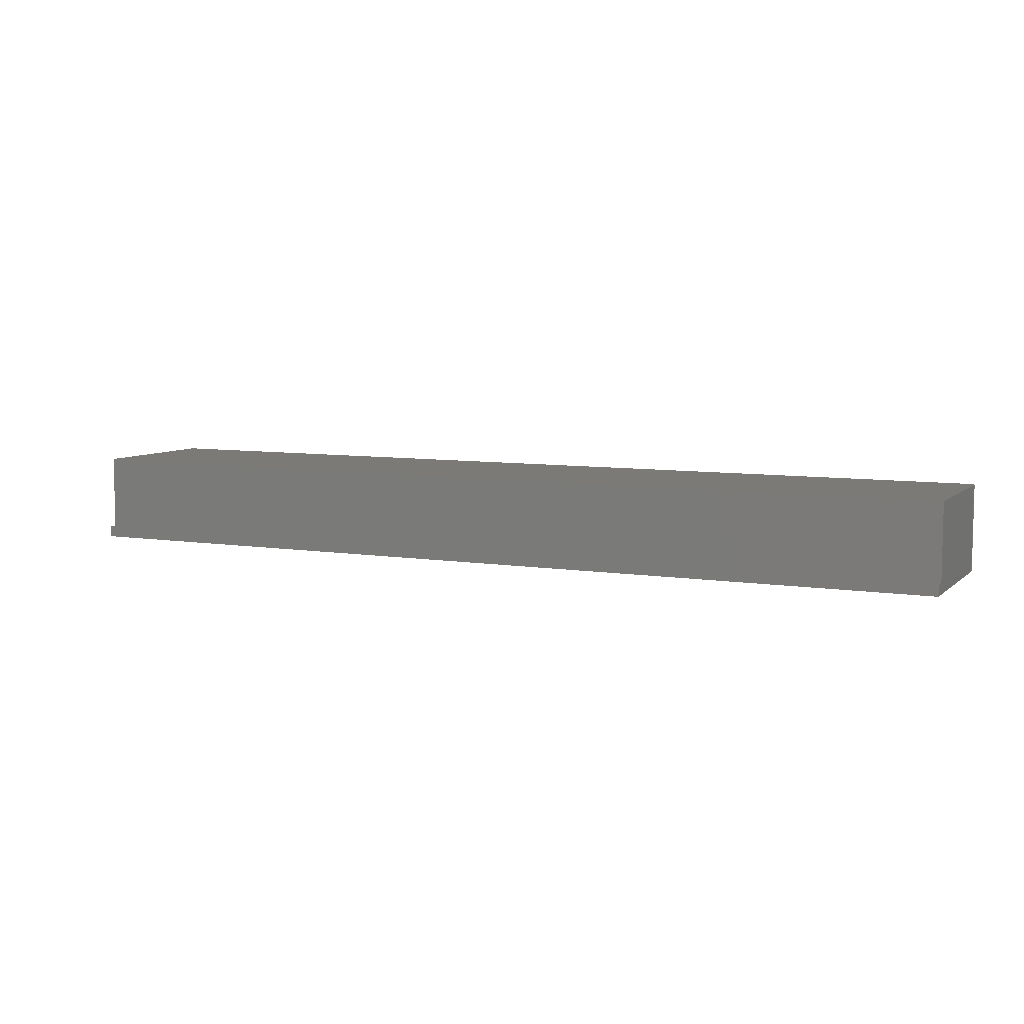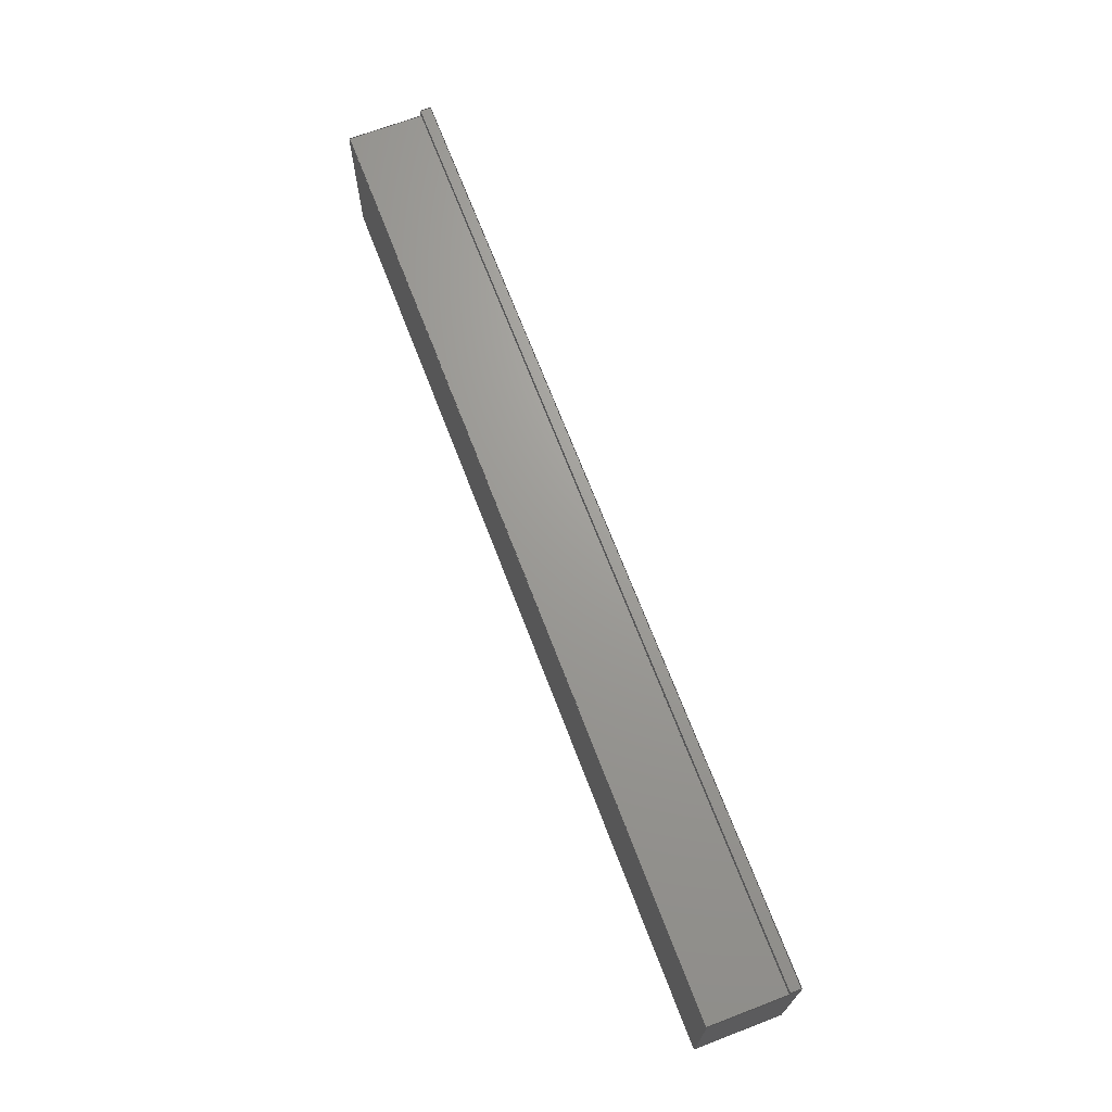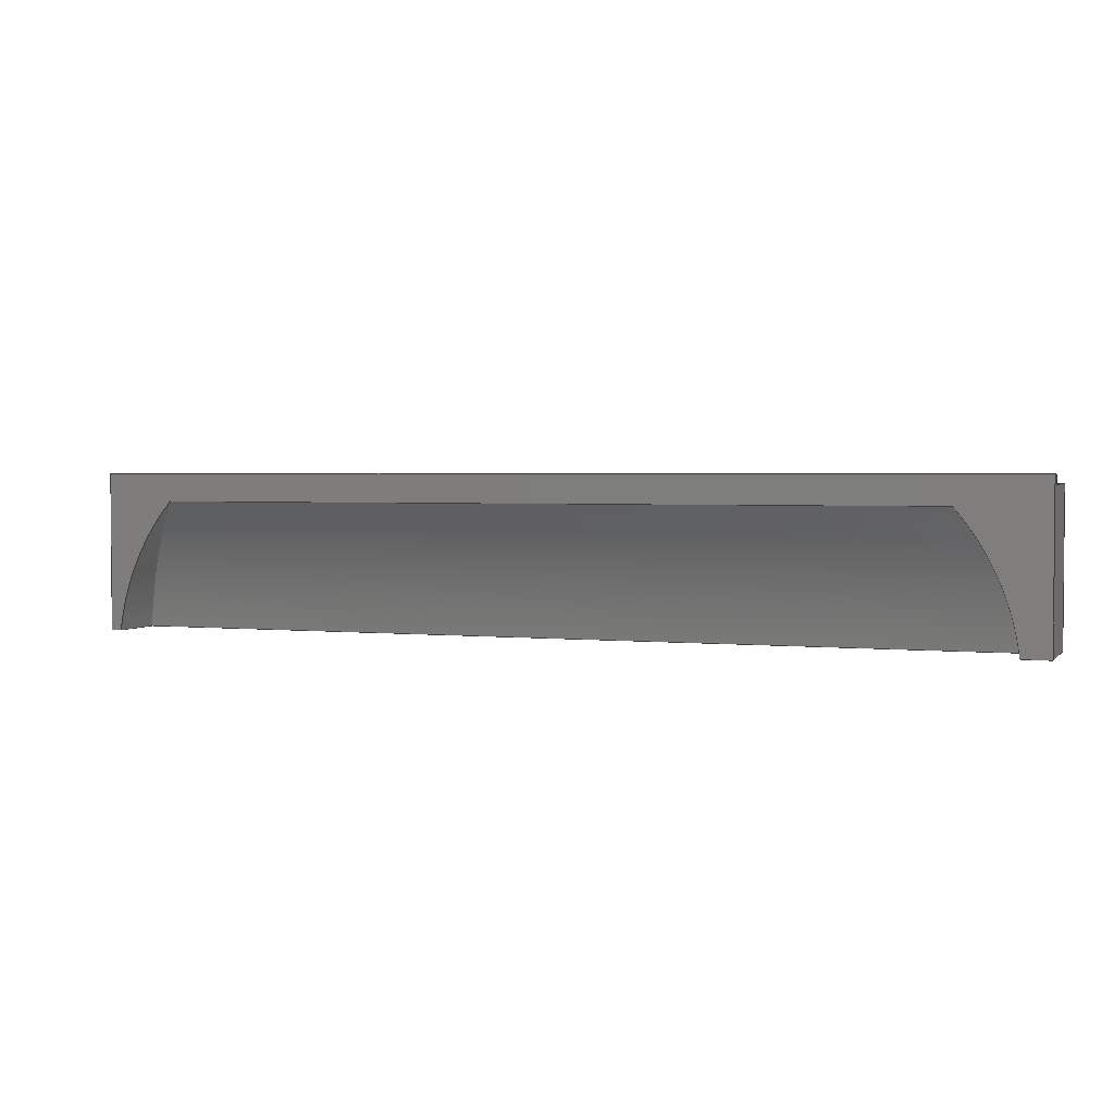
<metadata>
{"format":"step","ext":"step","renderer":"f3d","projection":"perspective","resolution":1024,"background":"white","views":[{"elev":7.2,"azim":-154.8,"up":"+Z"},{"elev":69.0,"azim":69.1,"up":"+Y"},{"elev":2.6,"azim":-160.1,"up":"+Y"}]}
</metadata>
<code>
ISO-10303-21;
DATA;
#1=MECHANICAL_DESIGN_GEOMETRIC_PRESENTATION_REPRESENTATION('',(#4),#343);
#2=SHAPE_REPRESENTATION_RELATIONSHIP('SRR','None',#353,#3);
#3=ADVANCED_BREP_SHAPE_REPRESENTATION('',(#5),#342);
#4=STYLED_ITEM('',(#362),#5);
#5=MANIFOLD_SOLID_BREP('Head (L)',#199);
#6=ELLIPSE('',#219,12.37,8.75);
#7=ELLIPSE('',#222,12.37,8.75);
#8=CIRCLE('',#218,8.75);
#9=CIRCLE('',#221,8.75);
#10=CYLINDRICAL_SURFACE('',#217,8.75);
#11=CYLINDRICAL_SURFACE('',#220,8.75);
#12=CYLINDRICAL_SURFACE('',#224,8.75);
#13=FACE_OUTER_BOUND('',#24,.T.);
#14=FACE_OUTER_BOUND('',#25,.T.);
#15=FACE_OUTER_BOUND('',#26,.T.);
#16=FACE_OUTER_BOUND('',#27,.T.);
#17=FACE_OUTER_BOUND('',#28,.T.);
#18=FACE_OUTER_BOUND('',#29,.T.);
#19=FACE_OUTER_BOUND('',#30,.T.);
#20=FACE_OUTER_BOUND('',#31,.T.);
#21=FACE_OUTER_BOUND('',#32,.T.);
#22=FACE_OUTER_BOUND('',#33,.T.);
#23=FACE_OUTER_BOUND('',#34,.T.);
#24=EDGE_LOOP('',(#126,#127,#128,#129,#130,#131));
#25=EDGE_LOOP('',(#132,#133,#134,#135,#136,#137,#138,#139));
#26=EDGE_LOOP('',(#140,#141,#142,#143));
#27=EDGE_LOOP('',(#144,#145,#146,#147,#148,#149));
#28=EDGE_LOOP('',(#150,#151,#152));
#29=EDGE_LOOP('',(#153,#154,#155));
#30=EDGE_LOOP('',(#156,#157,#158,#159));
#31=EDGE_LOOP('',(#160,#161,#162,#163));
#32=EDGE_LOOP('',(#164,#165,#166,#167,#168,#169,#170,#171));
#33=EDGE_LOOP('',(#172,#173,#174,#175));
#34=EDGE_LOOP('',(#176,#177,#178,#179));
#35=LINE('',#287,#58);
#36=LINE('',#289,#59);
#37=LINE('',#291,#60);
#38=LINE('',#293,#61);
#39=LINE('',#295,#62);
#40=LINE('',#296,#63);
#41=LINE('',#299,#64);
#42=LINE('',#301,#65);
#43=LINE('',#303,#66);
#44=LINE('',#305,#67);
#45=LINE('',#307,#68);
#46=LINE('',#309,#69);
#47=LINE('',#310,#70);
#48=LINE('',#313,#71);
#49=LINE('',#315,#72);
#50=LINE('',#316,#73);
#51=LINE('',#319,#74);
#52=LINE('',#320,#75);
#53=LINE('',#322,#76);
#54=LINE('',#323,#77);
#55=LINE('',#333,#78);
#56=LINE('',#334,#79);
#57=LINE('',#336,#80);
#58=VECTOR('',#232,0.3937);
#59=VECTOR('',#233,0.3937);
#60=VECTOR('',#234,0.3937);
#61=VECTOR('',#235,0.3937);
#62=VECTOR('',#236,0.3937);
#63=VECTOR('',#237,0.3937);
#64=VECTOR('',#240,0.3937);
#65=VECTOR('',#241,0.3937);
#66=VECTOR('',#242,0.3937);
#67=VECTOR('',#243,0.3937);
#68=VECTOR('',#244,0.3937);
#69=VECTOR('',#245,0.3937);
#70=VECTOR('',#246,0.3937);
#71=VECTOR('',#249,0.3937);
#72=VECTOR('',#250,0.3937);
#73=VECTOR('',#251,0.3937);
#74=VECTOR('',#254,0.3937);
#75=VECTOR('',#255,0.3937);
#76=VECTOR('',#256,0.3937);
#77=VECTOR('',#257,0.3937);
#78=VECTOR('',#272,0.3937);
#79=VECTOR('',#273,0.3937);
#80=VECTOR('',#276,0.3937);
#81=VERTEX_POINT('',#285);
#82=VERTEX_POINT('',#286);
#83=VERTEX_POINT('',#288);
#84=VERTEX_POINT('',#290);
#85=VERTEX_POINT('',#292);
#86=VERTEX_POINT('',#294);
#87=VERTEX_POINT('',#298);
#88=VERTEX_POINT('',#300);
#89=VERTEX_POINT('',#302);
#90=VERTEX_POINT('',#304);
#91=VERTEX_POINT('',#306);
#92=VERTEX_POINT('',#308);
#93=VERTEX_POINT('',#312);
#94=VERTEX_POINT('',#314);
#95=VERTEX_POINT('',#318);
#96=VERTEX_POINT('',#321);
#97=VERTEX_POINT('',#325);
#98=VERTEX_POINT('',#329);
#99=EDGE_CURVE('',#81,#82,#35,.T.);
#100=EDGE_CURVE('',#83,#81,#36,.T.);
#101=EDGE_CURVE('',#84,#83,#37,.T.);
#102=EDGE_CURVE('',#85,#84,#38,.T.);
#103=EDGE_CURVE('',#86,#85,#39,.T.);
#104=EDGE_CURVE('',#82,#86,#40,.T.);
#105=EDGE_CURVE('',#87,#86,#41,.T.);
#106=EDGE_CURVE('',#88,#87,#42,.T.);
#107=EDGE_CURVE('',#88,#89,#43,.T.);
#108=EDGE_CURVE('',#89,#90,#44,.T.);
#109=EDGE_CURVE('',#90,#91,#45,.T.);
#110=EDGE_CURVE('',#91,#92,#46,.T.);
#111=EDGE_CURVE('',#92,#82,#47,.T.);
#112=EDGE_CURVE('',#84,#93,#48,.T.);
#113=EDGE_CURVE('',#94,#93,#49,.T.);
#114=EDGE_CURVE('',#85,#94,#50,.T.);
#115=EDGE_CURVE('',#95,#88,#51,.T.);
#116=EDGE_CURVE('',#87,#94,#52,.T.);
#117=EDGE_CURVE('',#96,#93,#53,.T.);
#118=EDGE_CURVE('',#95,#96,#54,.T.);
#119=EDGE_CURVE('',#89,#97,#8,.T.);
#120=EDGE_CURVE('',#90,#97,#6,.T.);
#121=EDGE_CURVE('',#98,#92,#9,.T.);
#122=EDGE_CURVE('',#98,#91,#7,.T.);
#123=EDGE_CURVE('',#81,#95,#55,.T.);
#124=EDGE_CURVE('',#96,#83,#56,.T.);
#125=EDGE_CURVE('',#97,#98,#57,.T.);
#126=ORIENTED_EDGE('',*,*,#99,.F.);
#127=ORIENTED_EDGE('',*,*,#100,.F.);
#128=ORIENTED_EDGE('',*,*,#101,.F.);
#129=ORIENTED_EDGE('',*,*,#102,.F.);
#130=ORIENTED_EDGE('',*,*,#103,.F.);
#131=ORIENTED_EDGE('',*,*,#104,.F.);
#132=ORIENTED_EDGE('',*,*,#104,.T.);
#133=ORIENTED_EDGE('',*,*,#105,.F.);
#134=ORIENTED_EDGE('',*,*,#106,.F.);
#135=ORIENTED_EDGE('',*,*,#107,.T.);
#136=ORIENTED_EDGE('',*,*,#108,.T.);
#137=ORIENTED_EDGE('',*,*,#109,.T.);
#138=ORIENTED_EDGE('',*,*,#110,.T.);
#139=ORIENTED_EDGE('',*,*,#111,.T.);
#140=ORIENTED_EDGE('',*,*,#102,.T.);
#141=ORIENTED_EDGE('',*,*,#112,.T.);
#142=ORIENTED_EDGE('',*,*,#113,.F.);
#143=ORIENTED_EDGE('',*,*,#114,.F.);
#144=ORIENTED_EDGE('',*,*,#115,.T.);
#145=ORIENTED_EDGE('',*,*,#106,.T.);
#146=ORIENTED_EDGE('',*,*,#116,.T.);
#147=ORIENTED_EDGE('',*,*,#113,.T.);
#148=ORIENTED_EDGE('',*,*,#117,.F.);
#149=ORIENTED_EDGE('',*,*,#118,.F.);
#150=ORIENTED_EDGE('',*,*,#119,.T.);
#151=ORIENTED_EDGE('',*,*,#120,.F.);
#152=ORIENTED_EDGE('',*,*,#108,.F.);
#153=ORIENTED_EDGE('',*,*,#121,.T.);
#154=ORIENTED_EDGE('',*,*,#110,.F.);
#155=ORIENTED_EDGE('',*,*,#122,.F.);
#156=ORIENTED_EDGE('',*,*,#100,.T.);
#157=ORIENTED_EDGE('',*,*,#123,.T.);
#158=ORIENTED_EDGE('',*,*,#118,.T.);
#159=ORIENTED_EDGE('',*,*,#124,.T.);
#160=ORIENTED_EDGE('',*,*,#122,.T.);
#161=ORIENTED_EDGE('',*,*,#109,.F.);
#162=ORIENTED_EDGE('',*,*,#120,.T.);
#163=ORIENTED_EDGE('',*,*,#125,.T.);
#164=ORIENTED_EDGE('',*,*,#99,.T.);
#165=ORIENTED_EDGE('',*,*,#111,.F.);
#166=ORIENTED_EDGE('',*,*,#121,.F.);
#167=ORIENTED_EDGE('',*,*,#125,.F.);
#168=ORIENTED_EDGE('',*,*,#119,.F.);
#169=ORIENTED_EDGE('',*,*,#107,.F.);
#170=ORIENTED_EDGE('',*,*,#115,.F.);
#171=ORIENTED_EDGE('',*,*,#123,.F.);
#172=ORIENTED_EDGE('',*,*,#103,.T.);
#173=ORIENTED_EDGE('',*,*,#114,.T.);
#174=ORIENTED_EDGE('',*,*,#116,.F.);
#175=ORIENTED_EDGE('',*,*,#105,.T.);
#176=ORIENTED_EDGE('',*,*,#101,.T.);
#177=ORIENTED_EDGE('',*,*,#124,.F.);
#178=ORIENTED_EDGE('',*,*,#117,.T.);
#179=ORIENTED_EDGE('',*,*,#112,.F.);
#180=PLANE('',#213);
#181=PLANE('',#214);
#182=PLANE('',#215);
#183=PLANE('',#216);
#184=PLANE('',#223);
#185=PLANE('',#225);
#186=PLANE('',#226);
#187=PLANE('',#227);
#188=ADVANCED_FACE('',(#13),#180,.F.);
#189=ADVANCED_FACE('',(#14),#181,.T.);
#190=ADVANCED_FACE('',(#15),#182,.T.);
#191=ADVANCED_FACE('',(#16),#183,.T.);
#192=ADVANCED_FACE('',(#17),#10,.F.);
#193=ADVANCED_FACE('',(#18),#11,.F.);
#194=ADVANCED_FACE('',(#19),#184,.T.);
#195=ADVANCED_FACE('',(#20),#12,.F.);
#196=ADVANCED_FACE('',(#21),#185,.T.);
#197=ADVANCED_FACE('',(#22),#186,.T.);
#198=ADVANCED_FACE('',(#23),#187,.T.);
#199=CLOSED_SHELL('',(#188,#189,#190,#191,#192,#193,#194,#195,#196,#197,
#198));
#200=DERIVED_UNIT_ELEMENT(#202,1);
#201=DERIVED_UNIT_ELEMENT(#347,-3);
#202=(
MASS_UNIT()
NAMED_UNIT(*)
SI_UNIT(.KILO.,.GRAM.)
);
#203=DERIVED_UNIT((#200,#201));
#204=MEASURE_REPRESENTATION_ITEM('density measure',
POSITIVE_RATIO_MEASURE(2600),#203);
#205=PROPERTY_DEFINITION_REPRESENTATION(#210,#207);
#206=PROPERTY_DEFINITION_REPRESENTATION(#211,#208);
#207=REPRESENTATION('material name',(#209),#342);
#208=REPRESENTATION('density',(#204),#342);
#209=DESCRIPTIVE_REPRESENTATION_ITEM('Limestone','Limestone');
#210=PROPERTY_DEFINITION('material property','material name',#355);
#211=PROPERTY_DEFINITION('material property','density of part',#355);
#212=AXIS2_PLACEMENT_3D('placement',#283,#228,#229);
#213=AXIS2_PLACEMENT_3D('',#284,#230,#231);
#214=AXIS2_PLACEMENT_3D('',#297,#238,#239);
#215=AXIS2_PLACEMENT_3D('',#311,#247,#248);
#216=AXIS2_PLACEMENT_3D('',#317,#252,#253);
#217=AXIS2_PLACEMENT_3D('',#324,#258,#259);
#218=AXIS2_PLACEMENT_3D('',#326,#260,#261);
#219=AXIS2_PLACEMENT_3D('',#327,#262,#263);
#220=AXIS2_PLACEMENT_3D('',#328,#264,#265);
#221=AXIS2_PLACEMENT_3D('',#330,#266,#267);
#222=AXIS2_PLACEMENT_3D('',#331,#268,#269);
#223=AXIS2_PLACEMENT_3D('',#332,#270,#271);
#224=AXIS2_PLACEMENT_3D('',#335,#274,#275);
#225=AXIS2_PLACEMENT_3D('',#337,#277,#278);
#226=AXIS2_PLACEMENT_3D('',#338,#279,#280);
#227=AXIS2_PLACEMENT_3D('',#339,#281,#282);
#228=DIRECTION('axis',(0,0,1));
#229=DIRECTION('refdir',(1,0,0));
#230=DIRECTION('center_axis',(-1,0,0));
#231=DIRECTION('ref_axis',(0,0,1));
#232=DIRECTION('',(0,-1,0));
#233=DIRECTION('',(0,0,-1));
#234=DIRECTION('',(0,1,0));
#235=DIRECTION('',(0,0,-1));
#236=DIRECTION('',(0,1,0));
#237=DIRECTION('',(0,0,1));
#238=DIRECTION('center_axis',(-2.797e-15,-1,0));
#239=DIRECTION('ref_axis',(1,-2.797e-15,0));
#240=DIRECTION('',(1,0,0));
#241=DIRECTION('',(0,0,1));
#242=DIRECTION('',(1,-2.797e-15,0));
#243=DIRECTION('',(0,0,1));
#244=DIRECTION('',(1,0,0));
#245=DIRECTION('',(1.268e-16,0,-1));
#246=DIRECTION('',(1,-2.797e-15,0));
#247=DIRECTION('center_axis',(-7.993e-17,1,0));
#248=DIRECTION('ref_axis',(-1,-7.993e-17,0));
#249=DIRECTION('',(-1,-7.993e-17,0));
#250=DIRECTION('',(0,0,-1));
#251=DIRECTION('',(-1,-7.993e-17,0));
#252=DIRECTION('center_axis',(-1,0,0));
#253=DIRECTION('ref_axis',(0,-1,0));
#254=DIRECTION('',(0,-1,0));
#255=DIRECTION('',(0,1,0));
#256=DIRECTION('',(0,-1,0));
#257=DIRECTION('',(0,0,1));
#258=DIRECTION('center_axis',(0,0,1));
#259=DIRECTION('ref_axis',(-0.7501,0.6613,0));
#260=DIRECTION('center_axis',(0,0,-1));
#261=DIRECTION('ref_axis',(-0.7501,0.6613,0));
#262=DIRECTION('center_axis',(-0.7071,0,-0.7071));
#263=DIRECTION('ref_axis',(-0.7071,0,0.7071));
#264=DIRECTION('center_axis',(-1.207e-16,0,1));
#265=DIRECTION('ref_axis',(0.7501,0.6613,9.052e-17));
#266=DIRECTION('center_axis',(0,0,-1));
#267=DIRECTION('ref_axis',(0.7501,0.6613,9.052e-17));
#268=DIRECTION('center_axis',(0.7071,0,-0.7071));
#269=DIRECTION('ref_axis',(0.7071,5.652e-17,0.7071));
#270=DIRECTION('center_axis',(0,1,0));
#271=DIRECTION('ref_axis',(-1,0,0));
#272=DIRECTION('',(-1,0,0));
#273=DIRECTION('',(1,0,0));
#274=DIRECTION('center_axis',(1,0,0));
#275=DIRECTION('ref_axis',(0,0,1));
#276=DIRECTION('',(1,0,0));
#277=DIRECTION('center_axis',(0,0,-1));
#278=DIRECTION('ref_axis',(0,1,0));
#279=DIRECTION('center_axis',(0,0,1));
#280=DIRECTION('ref_axis',(0,-1,0));
#281=DIRECTION('center_axis',(0,0,1));
#282=DIRECTION('ref_axis',(0,-1,0));
#283=CARTESIAN_POINT('',(0,0,0));
#284=CARTESIAN_POINT('Origin',(-0.125,0,93.62));
#285=CARTESIAN_POINT('',(-0.125,0,93.88));
#286=CARTESIAN_POINT('',(-0.125,-5.75,93.88));
#287=CARTESIAN_POINT('',(-0.125,-0.5,93.88));
#288=CARTESIAN_POINT('',(-0.125,0,94.25));
#289=CARTESIAN_POINT('',(-0.125,0,46.81));
#290=CARTESIAN_POINT('',(-0.125,-0.3125,94.25));
#291=CARTESIAN_POINT('',(-0.125,0,94.25));
#292=CARTESIAN_POINT('',(-0.125,-0.3125,97));
#293=CARTESIAN_POINT('',(-0.125,-0.3125,46.81));
#294=CARTESIAN_POINT('',(-0.125,-5.75,97));
#295=CARTESIAN_POINT('',(-0.125,-1.594,97));
#296=CARTESIAN_POINT('',(-0.125,-5.75,46.81));
#297=CARTESIAN_POINT('Origin',(-33.88,-5.75,0));
#298=CARTESIAN_POINT('',(-33.88,-5.75,97));
#299=CARTESIAN_POINT('',(-33.88,-5.75,97));
#300=CARTESIAN_POINT('',(-33.88,-5.75,93.88));
#301=CARTESIAN_POINT('',(-33.88,-5.75,0));
#302=CARTESIAN_POINT('',(-32.88,-5.75,93.88));
#303=CARTESIAN_POINT('',(-33.88,-5.75,93.88));
#304=CARTESIAN_POINT('',(-32.88,-5.75,96));
#305=CARTESIAN_POINT('',(-32.88,-5.75,0));
#306=CARTESIAN_POINT('',(-0.5,-5.75,96));
#307=CARTESIAN_POINT('',(-32.88,-5.75,96));
#308=CARTESIAN_POINT('',(-0.5,-5.75,93.88));
#309=CARTESIAN_POINT('',(-0.5,-5.75,39.05));
#310=CARTESIAN_POINT('',(-33.88,-5.75,93.88));
#311=CARTESIAN_POINT('Origin',(-31.12,-0.3125,0));
#312=CARTESIAN_POINT('',(-33.88,-0.3125,94.25));
#313=CARTESIAN_POINT('',(-31.12,-0.3125,94.25));
#314=CARTESIAN_POINT('',(-33.88,-0.3125,97));
#315=CARTESIAN_POINT('',(-33.88,-0.3125,24.25));
#316=CARTESIAN_POINT('',(-16.94,-0.3125,97));
#317=CARTESIAN_POINT('Origin',(-33.88,-3.188,0));
#318=CARTESIAN_POINT('',(-33.88,0,93.88));
#319=CARTESIAN_POINT('',(-33.88,-1.594,93.88));
#320=CARTESIAN_POINT('',(-33.88,-3.188,97));
#321=CARTESIAN_POINT('',(-33.88,0,94.25));
#322=CARTESIAN_POINT('',(-33.88,-0.2344,94.25));
#323=CARTESIAN_POINT('',(-33.88,0,94.16));
#324=CARTESIAN_POINT('Origin',(-24.19,-6.787,0));
#325=CARTESIAN_POINT('',(-30.75,-1,93.88));
#326=CARTESIAN_POINT('Origin',(-24.19,-6.787,93.88));
#327=CARTESIAN_POINT('Origin',(-24.19,-6.787,87.31));
#328=CARTESIAN_POINT('Origin',(-9.188,-6.787,39.05));
#329=CARTESIAN_POINT('',(-2.625,-1,93.88));
#330=CARTESIAN_POINT('Origin',(-9.188,-6.787,93.88));
#331=CARTESIAN_POINT('Origin',(-9.188,-6.787,87.31));
#332=CARTESIAN_POINT('Origin',(-30.75,0,0));
#333=CARTESIAN_POINT('',(-31.12,0,93.88));
#334=CARTESIAN_POINT('',(-31.12,0,94.25));
#335=CARTESIAN_POINT('Origin',(-24.19,-6.787,87.31));
#336=CARTESIAN_POINT('',(-30.75,-1,93.88));
#337=CARTESIAN_POINT('Origin',(-30.75,-1,93.88));
#338=CARTESIAN_POINT('Origin',(-33.88,-3.188,97));
#339=CARTESIAN_POINT('Origin',(-31.12,0,94.25));
#340=UNCERTAINTY_MEASURE_WITH_UNIT(LENGTH_MEASURE(0.0003937),
#345,'DISTANCE_ACCURACY_VALUE',
'Maximum model space distance between geometric entities at asserted c
onnectivities');
#341=UNCERTAINTY_MEASURE_WITH_UNIT(LENGTH_MEASURE(0.0003937),
#345,'DISTANCE_ACCURACY_VALUE',
'Maximum model space distance between geometric entities at asserted c
onnectivities');
#342=(
GEOMETRIC_REPRESENTATION_CONTEXT(3)
GLOBAL_UNCERTAINTY_ASSIGNED_CONTEXT((#340))
GLOBAL_UNIT_ASSIGNED_CONTEXT((#345,#349,#350))
REPRESENTATION_CONTEXT('','3D')
);
#343=(
GEOMETRIC_REPRESENTATION_CONTEXT(3)
GLOBAL_UNCERTAINTY_ASSIGNED_CONTEXT((#341))
GLOBAL_UNIT_ASSIGNED_CONTEXT((#345,#349,#350))
REPRESENTATION_CONTEXT('','3D')
);
#344=DIMENSIONAL_EXPONENTS(1,0,0,0,0,0,0);
#345=(
CONVERSION_BASED_UNIT('inch',#348)
LENGTH_UNIT()
NAMED_UNIT(#344)
);
#346=(
LENGTH_UNIT()
NAMED_UNIT(*)
SI_UNIT(.MILLI.,.METRE.)
);
#347=(
LENGTH_UNIT()
NAMED_UNIT(*)
SI_UNIT($,.METRE.)
);
#348=LENGTH_MEASURE_WITH_UNIT(LENGTH_MEASURE(25.4),#346);
#349=(
NAMED_UNIT(*)
PLANE_ANGLE_UNIT()
SI_UNIT($,.RADIAN.)
);
#350=(
NAMED_UNIT(*)
SI_UNIT($,.STERADIAN.)
SOLID_ANGLE_UNIT()
);
#351=SHAPE_DEFINITION_REPRESENTATION(#352,#353);
#352=PRODUCT_DEFINITION_SHAPE('',$,#355);
#353=SHAPE_REPRESENTATION('',(#212),#342);
#354=PRODUCT_DEFINITION_CONTEXT('part definition',#359,'design');
#355=PRODUCT_DEFINITION('P(L) - head - 1','P(L) - head - 1',#356,#354);
#356=PRODUCT_DEFINITION_FORMATION('',$,#361);
#357=PRODUCT_RELATED_PRODUCT_CATEGORY('P(L) - head - 1',
'P(L) - head - 1',(#361));
#358=APPLICATION_PROTOCOL_DEFINITION('international standard',
'automotive_design',2009,#359);
#359=APPLICATION_CONTEXT(
'Core Data for Automotive Mechanical Design Process');
#360=PRODUCT_CONTEXT('part definition',#359,'mechanical');
#361=PRODUCT('P(L) - head - 1','P(L) - head - 1',$,(#360));
#362=PRESENTATION_STYLE_ASSIGNMENT((#363));
#363=SURFACE_STYLE_USAGE(.BOTH.,#364);
#364=SURFACE_SIDE_STYLE('',(#365));
#365=SURFACE_STYLE_FILL_AREA(#366);
#366=FILL_AREA_STYLE('Surface - Matte',(#367));
#367=FILL_AREA_STYLE_COLOUR('Surface - Matte',#368);
#368=COLOUR_RGB('Surface - Matte',0.702,0.702,0.702);
ENDSEC;
END-ISO-10303-21;

</code>
